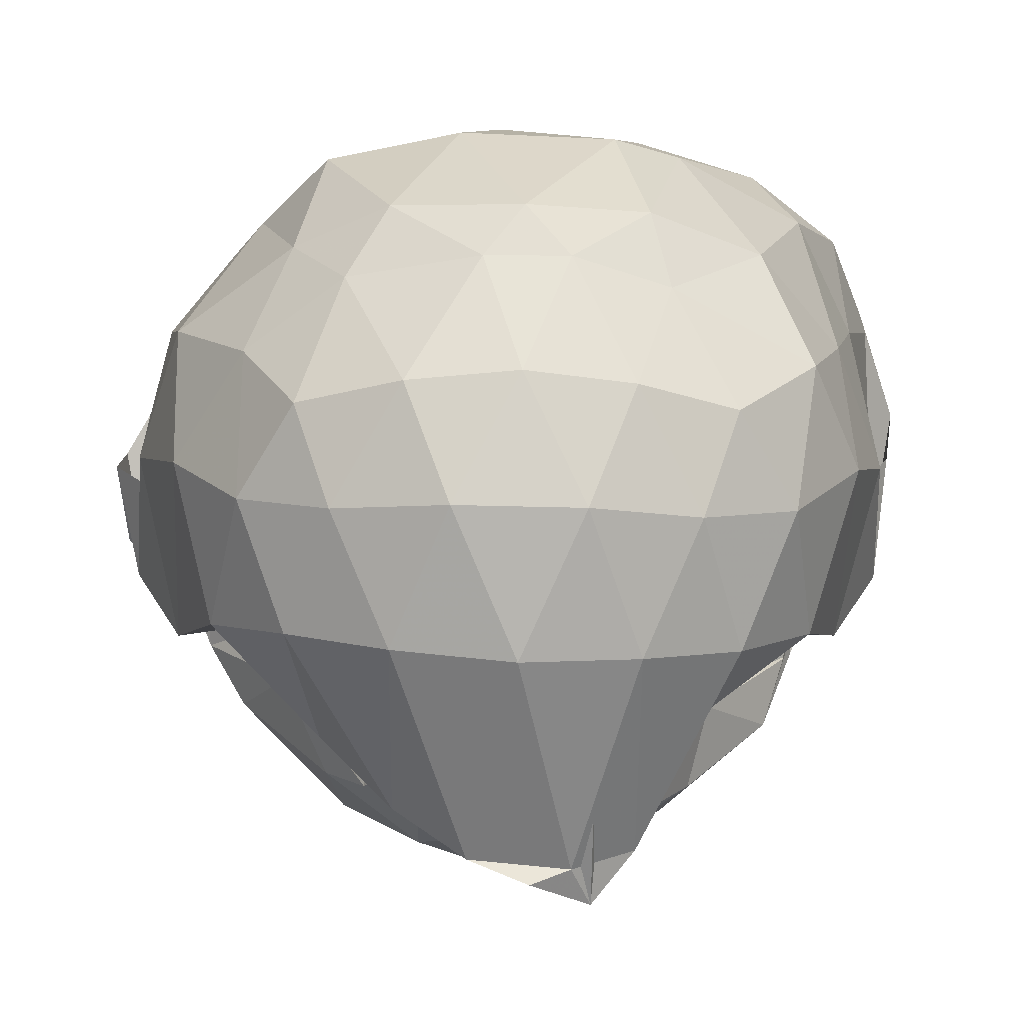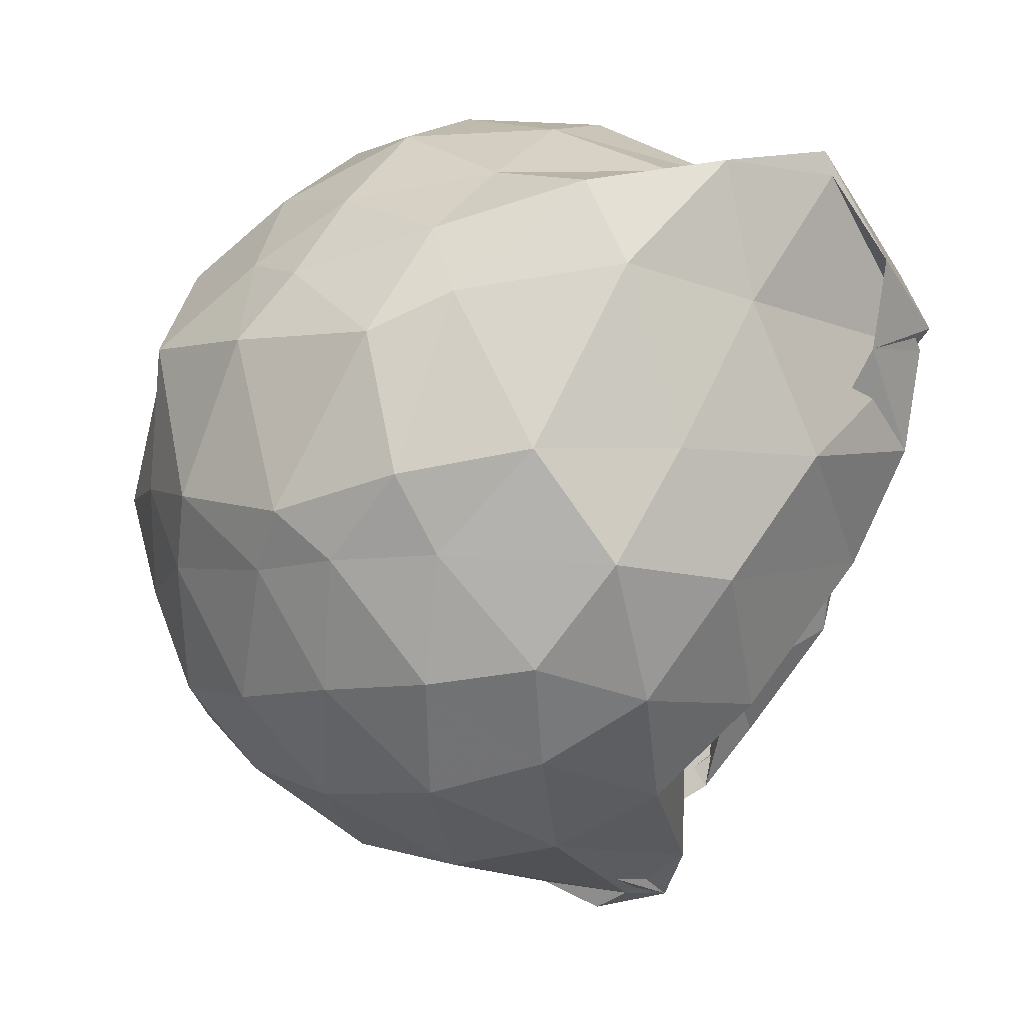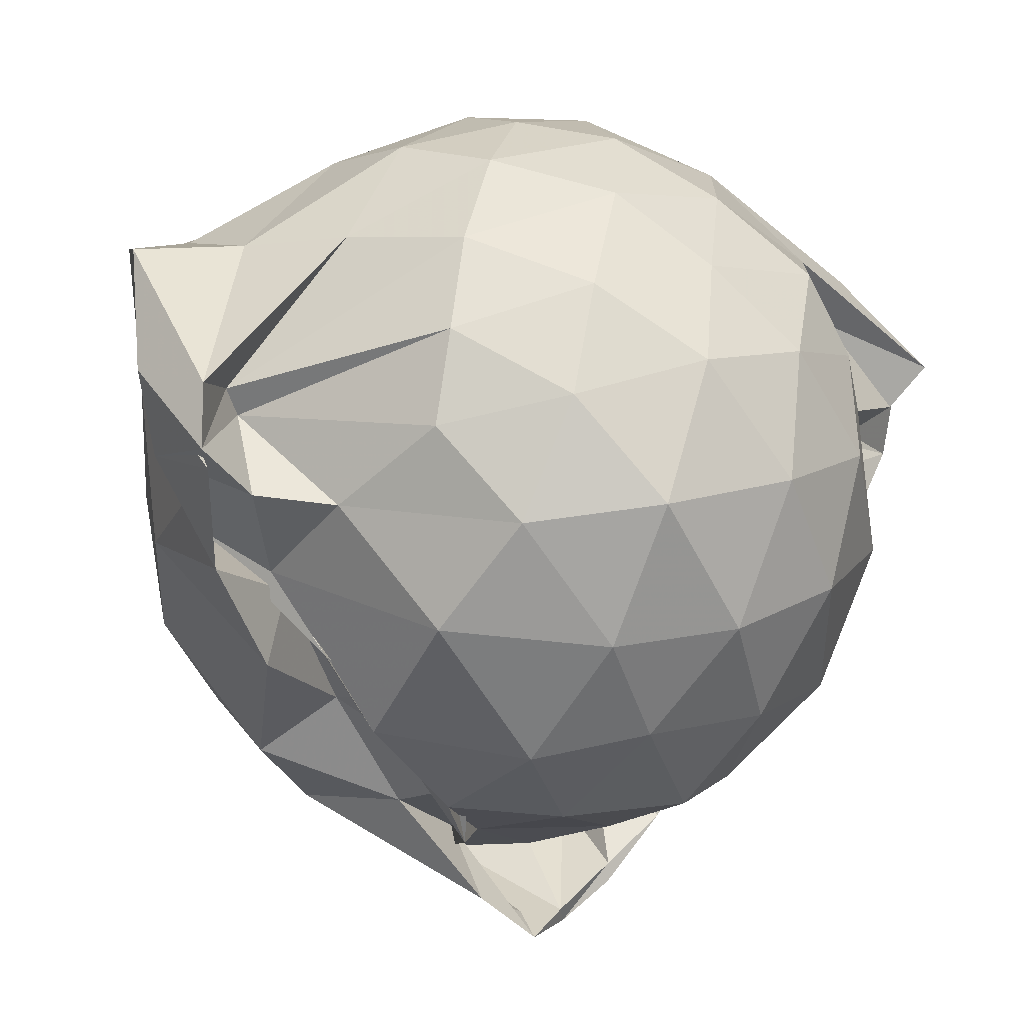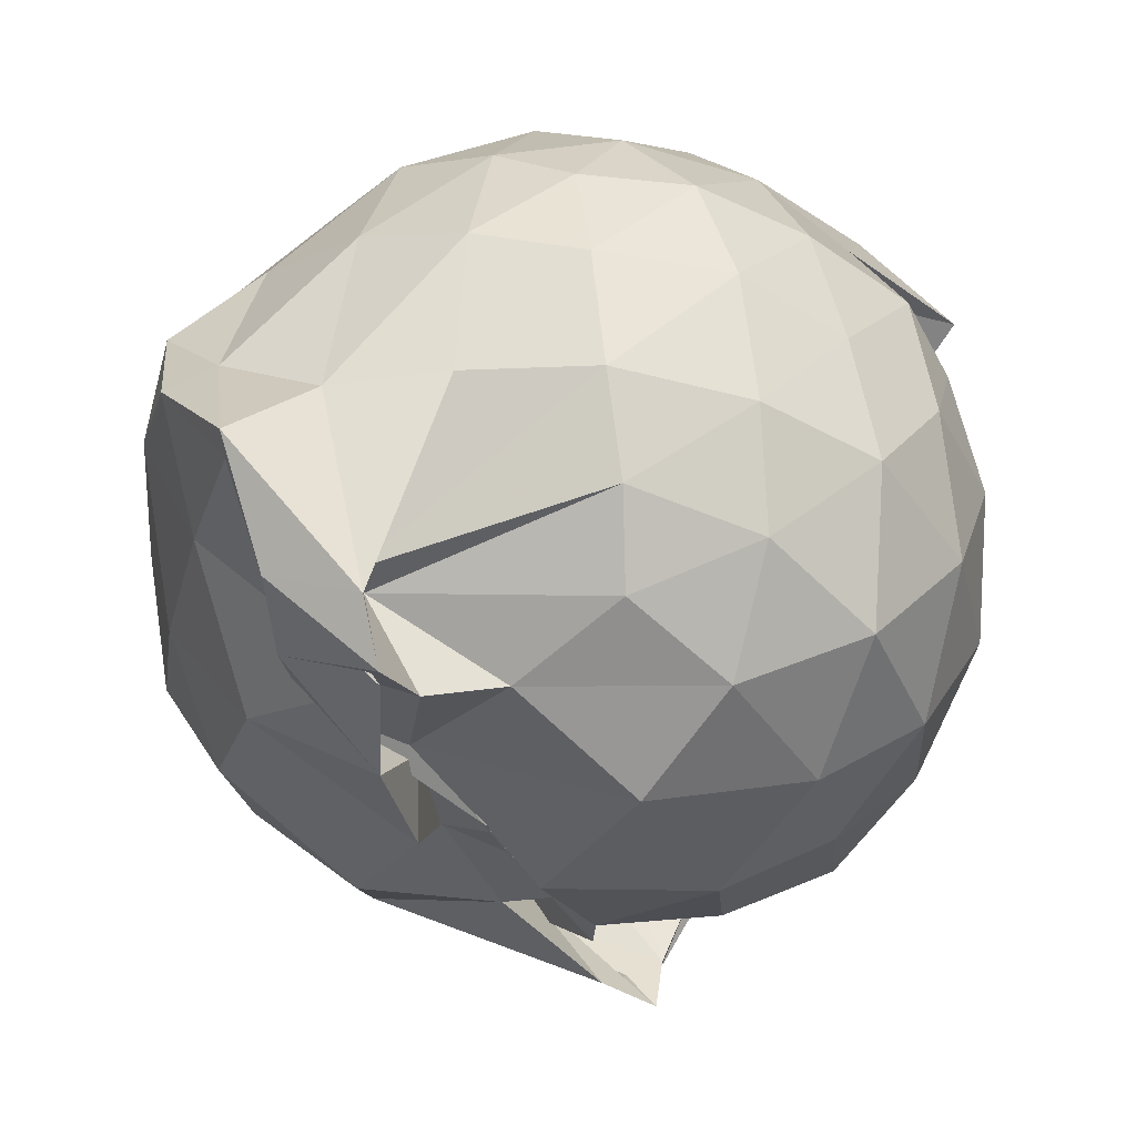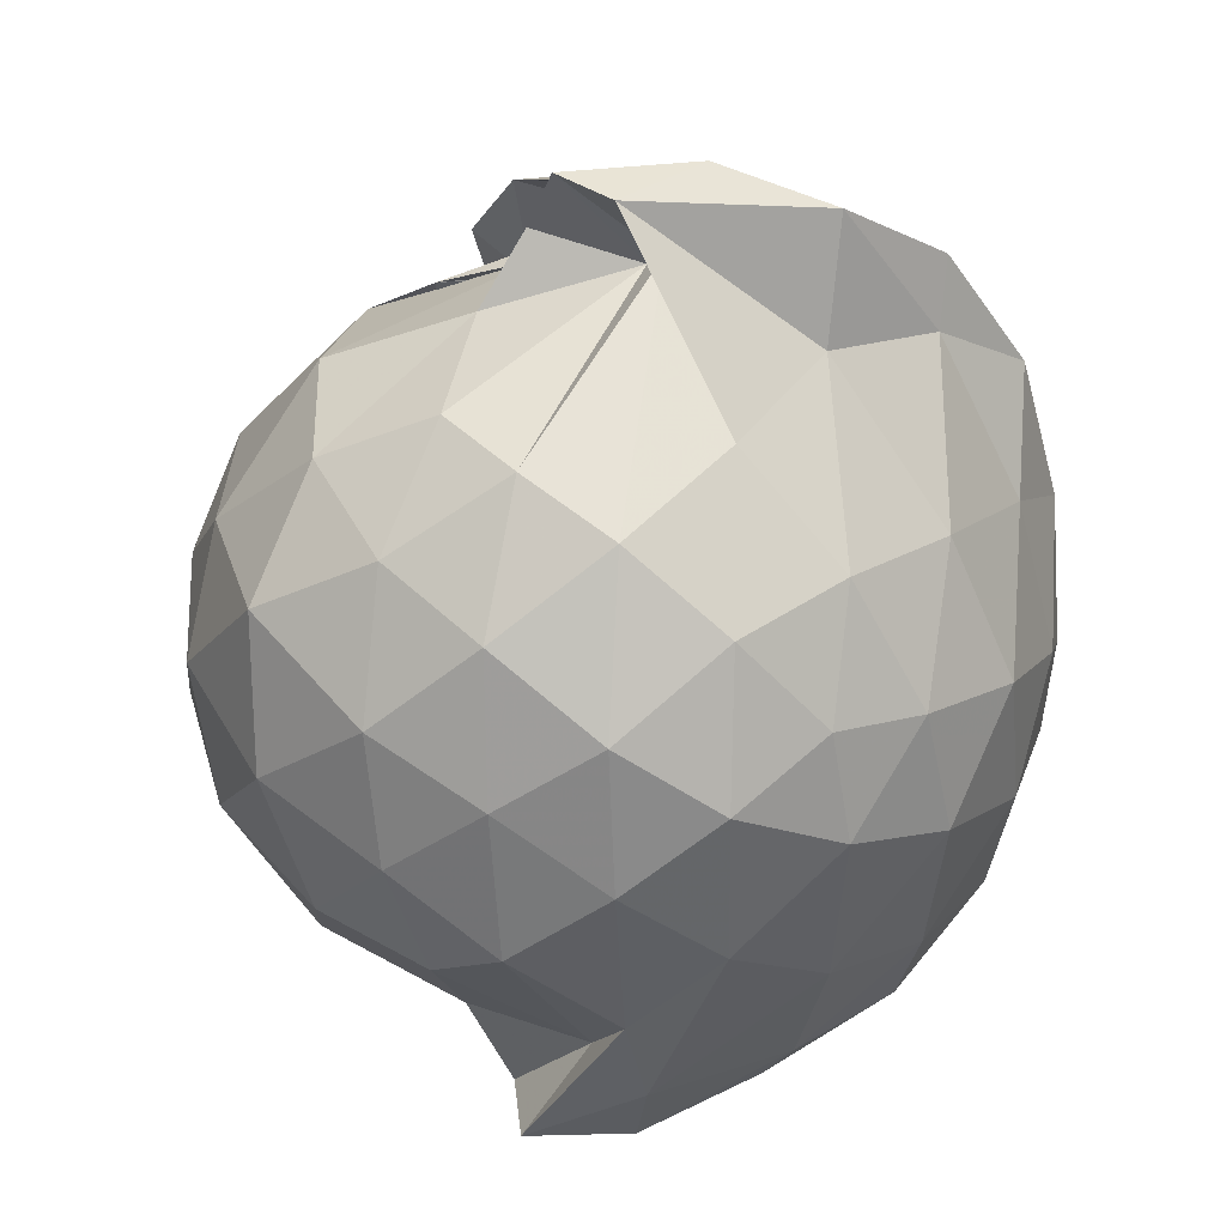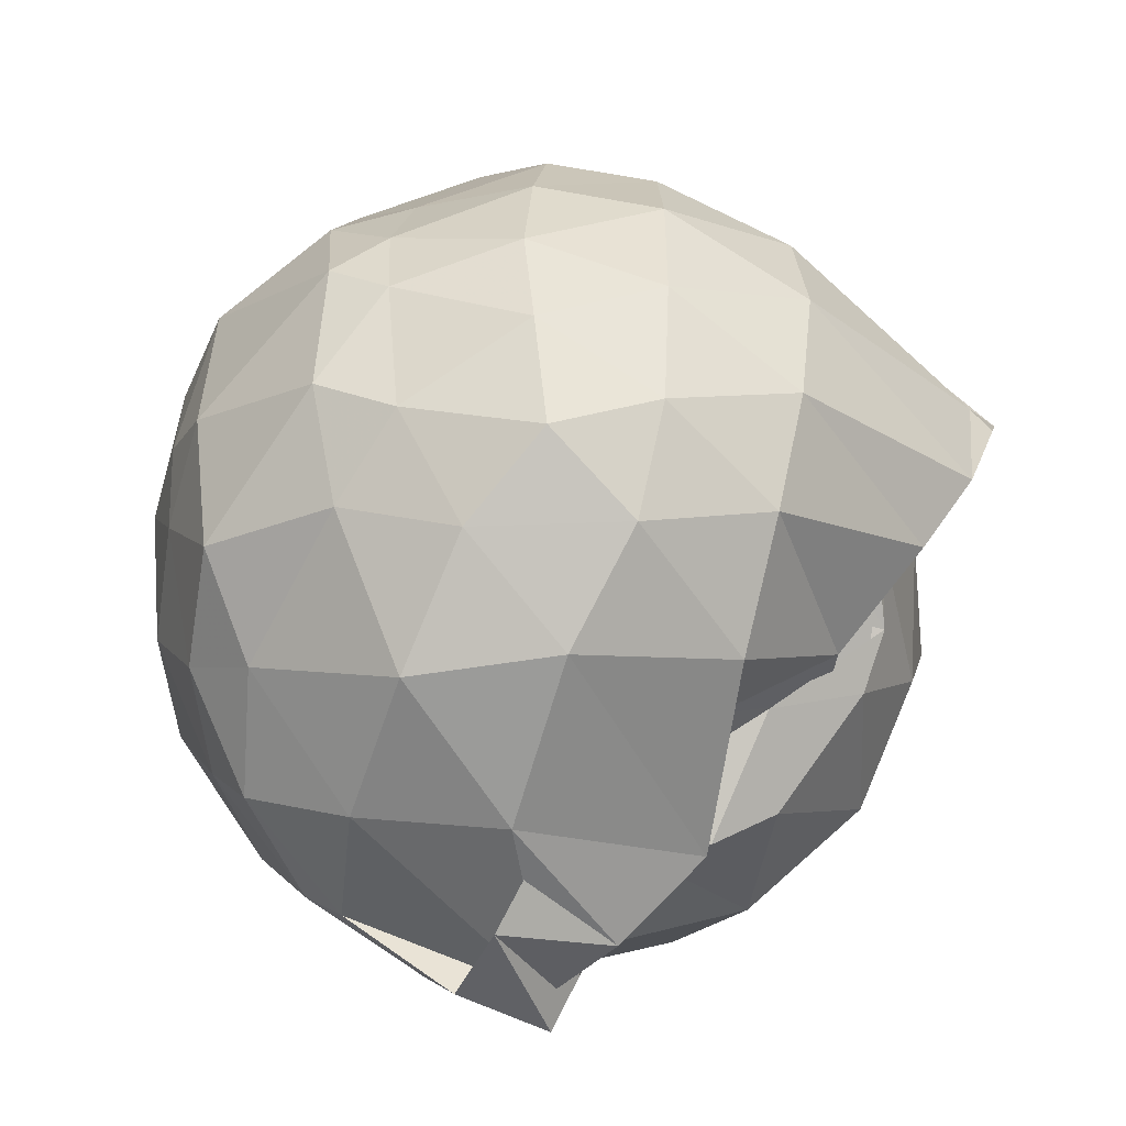
<metadata>
{"format":"obj","ext":"obj","renderer":"f3d","projection":"perspective","resolution":1024,"background":"white","views":[{"elev":-52.5,"azim":88.5,"up":"+Z"},{"elev":-7.1,"azim":123.8,"up":"+Z"},{"elev":18.4,"azim":-122.0,"up":"+Z"},{"elev":33.3,"azim":-141.8,"up":"+Z"},{"elev":14.4,"azim":-25.7,"up":"+Y"},{"elev":-50.3,"azim":127.6,"up":"+Y"}]}
</metadata>
<code>
v -2.299 -0.2317 1.191
v -2.593 -0.1848 -0.7477
v -1.467 -0.2765 0.6815
v -1.538 0.05774 0.7561
v -1.684 0.3593 0.8517
v -1.904 0.5911 0.9102
v -2.189 0.7062 0.9186
v -2.33 0.77 0.7417
v -2.601 0.7497 0.6272
v -2.4 0.565 0.6238
v -2.853 0.3185 0.6746
v -3.01 0.06955 0.7451
v -3.065 -0.2406 0.7898
v -3.02 -0.5265 0.7576
v -2.894 -0.7723 0.6832
v -2.532 -1 0.648
v -2.638 -1.231 0.53
v -2.415 -1.233 0.6155
v -2.201 -1.087 0.7557
v -1.908 -0.9479 0.7871
v -1.684 -0.7461 0.7678
v -1.536 -0.4469 0.7324
v -1.389 -0.01377 0.5077
v -1.484 0.1484 0.5946
v -1.695 0.4594 0.6558
v -1.983 0.6105 0.605
v -2.587 0.7303 0.5754
v -2.323 0.7354 0.5365
v -2.599 0.6327 0.5027
v -2.693 0.4729 0.478
v -3.04 0.2178 0.4905
v -3.19 -0.05224 0.5284
v -3.181 -0.39 0.522
v -3.061 -0.6806 0.4986
v -2.738 -0.9366 0.4859
v -2.608 -1.149 0.4313
v -2.324 -1.234 0.4353
v -2.575 -1.192 0.4907
v -1.987 -1.088 0.5516
v -1.693 -0.8557 0.595
v -1.487 -0.6915 0.5529
v -1.392 -0.3751 0.5276
v -1.397 0.05806 0.1919
v -1.533 0.3222 0.2419
v -1.797 0.5298 0.2584
v -2.16 0.6715 0.2727
v -2.55 0.7038 0.331
v -2.293 0.6269 0.3401
v -2.477 0.5331 0.271
v -2.93 0.3621 0.2411
v -3.144 0.05223 0.209
v -3.216 -0.2306 0.2176
v -3.164 -0.5283 0.2369
v -2.945 -0.8291 0.21
v -2.389 -1.011 0.2337
v -2.276 -1.125 0.2835
v -2.559 -1.175 0.291
v -2.173 -1.148 0.2709
v -1.789 -1.033 0.2557
v -1.536 -0.7538 0.2347
v -1.39 -0.5296 0.1865
v -1.343 -0.2261 0.1264
v -1.489 0.1042 0.02413
v -1.673 0.4409 -0.001378
v -1.952 0.5662 -0.01782
v -2.529 0.5747 0.0701
v -2.453 0.4847 0.2087
v -2.623 0.4759 0.1035
v -2.707 0.4028 -0.06738
v -2.987 0.1613 -0.08705
v -3.117 -0.06886 -0.03224
v -3.127 -0.3672 -0.04813
v -3.001 -0.6396 -0.07644
v -2.69 -0.8853 -0.04678
v -2.603 -0.9744 0.07196
v -2.344 -0.9941 0.1695
v -2.561 -1.051 0.05731
v -1.953 -1.022 -0.04211
v -1.673 -0.8552 0.007192
v -1.489 -0.6254 0.03783
v -1.405 -0.3193 0.007832
v -1.408 -0.1222 0.01854
v -1.647 0.2519 -0.2193
v -1.875 0.3945 -0.2795
v -2.237 0.4558 -0.2728
v -2.361 0.312 -0.1241
v -2.574 0.3188 -0.04875
v -2.534 0.2463 -0.1989
v -2.695 0.2015 -0.3068
v -2.897 0.01508 -0.297
v -3.012 -0.2425 -0.2815
v -2.903 -0.4453 -0.3033
v -2.686 -0.6679 -0.293
v -2.512 -0.7756 -0.1555
v -2.474 -0.841 -0.01233
v -2.398 -0.8486 -0.08945
v -2.249 -0.9289 -0.2675
v -1.875 -0.8553 -0.2779
v -1.65 -0.7258 -0.2231
v -1.558 -0.4856 -0.2591
v -1.53 -0.2287 -0.2523
v -1.563 0.02271 -0.2476
v -1.606 -0.2372 0.8713
v -1.726 0.09422 0.9154
v -1.918 0.4421 0.9094
v -2.171 0.6978 0.9735
v -2.531 0.7074 0.7526
v -2.396 0.5893 0.6885
v -2.783 0.2382 0.8628
v -2.888 -0.06135 0.9453
v -2.882 -0.3793 0.9439
v -2.824 -0.7019 0.8709
v -2.541 -0.9068 0.82
v -2.448 -1.099 0.7303
v -2.171 -1.01 0.8373
v -1.916 -0.7977 0.9027
v -1.722 -0.5114 0.93
v -1.828 -0.2252 1.069
v -1.983 0.08401 1.075
v -2.188 0.4309 0.9529
v -2.401 0.2811 0.9953
v -2.654 0.125 1.026
v -2.708 -0.2366 1.094
v -2.668 -0.5476 1.04
v -2.427 -0.7054 1.036
v -2.185 -0.7884 0.999
v -1.983 -0.4923 1.102
v -2.083 -0.2291 1.171
v -2.245 0.04758 1.152
v -2.482 -0.04811 1.15
v -2.498 -0.3764 1.169
v -2.241 -0.4648 1.164
v -1.795 0.1721 -0.4156
v -2.117 0.2745 -0.4812
v -2.413 0.1747 -0.4041
v -2.653 0.1225 -0.2888
v -2.622 0.1142 -0.4488
v -2.498 0.003892 -0.4909
v -2.729 -0.2268 -0.4478
v -2.518 -0.4465 -0.4785
v -2.634 -0.5724 -0.3921
v -2.659 -0.6546 -0.2094
v -2.549 -0.68 -0.3179
v -2.103 -0.7432 -0.4686
v -1.795 -0.6411 -0.4112
v -1.728 -0.378 -0.4774
v -1.728 -0.08238 -0.4768
v -2.046 0.04635 -0.5967
v -2.605 0.0583 -0.6179
v -2.349 -0.009792 -0.5431
v -2.264 -0.04707 -0.6435
v -2.408 -0.202 -0.6168
v -2.31 -0.3668 -0.5838
v -2.334 -0.4383 -0.421
v -2.545 -0.5002 -0.5597
v -2.04 -0.5056 -0.59
v -2.027 -0.2257 -0.6392
v -2.576 -0.09081 -0.7116
v -2.686 -0.04205 -0.7144
v -2.61 -0.1663 -0.7056
v -2.566 -0.3374 -0.6422
v -2.577 -0.3278 -0.6854
f 3 23 4
f 4 23 24
f 4 24 5
f 5 24 25
f 5 25 6
f 6 25 26
f 6 26 7
f 7 26 27
f 7 27 8
f 8 27 28
f 8 28 9
f 9 28 29
f 9 29 10
f 10 29 30
f 10 30 11
f 11 30 31
f 11 31 12
f 12 31 32
f 12 32 13
f 13 32 33
f 13 33 14
f 14 33 34
f 14 34 15
f 15 34 35
f 15 35 16
f 16 35 36
f 16 36 17
f 17 36 37
f 17 37 18
f 18 37 38
f 18 38 19
f 19 38 39
f 19 39 20
f 20 39 40
f 20 40 21
f 21 40 41
f 21 41 22
f 22 41 42
f 22 42 3
f 3 42 23
f 23 43 24
f 24 43 44
f 24 44 25
f 25 44 45
f 25 45 26
f 26 45 46
f 26 46 27
f 27 46 47
f 27 47 28
f 28 47 48
f 28 48 29
f 29 48 49
f 29 49 30
f 30 49 50
f 30 50 31
f 31 50 51
f 31 51 32
f 32 51 52
f 32 52 33
f 33 52 53
f 33 53 34
f 34 53 54
f 34 54 35
f 35 54 55
f 35 55 36
f 36 55 56
f 36 56 37
f 37 56 57
f 37 57 38
f 38 57 58
f 38 58 39
f 39 58 59
f 39 59 40
f 40 59 60
f 40 60 41
f 41 60 61
f 41 61 42
f 42 61 62
f 42 62 23
f 23 62 43
f 43 63 44
f 44 63 64
f 44 64 45
f 45 64 65
f 45 65 46
f 46 65 66
f 46 66 47
f 47 66 67
f 47 67 48
f 48 67 68
f 48 68 49
f 49 68 69
f 49 69 50
f 50 69 70
f 50 70 51
f 51 70 71
f 51 71 52
f 52 71 72
f 52 72 53
f 53 72 73
f 53 73 54
f 54 73 74
f 54 74 55
f 55 74 75
f 55 75 56
f 56 75 76
f 56 76 57
f 57 76 77
f 57 77 58
f 58 77 78
f 58 78 59
f 59 78 79
f 59 79 60
f 60 79 80
f 60 80 61
f 61 80 81
f 61 81 62
f 62 81 82
f 62 82 43
f 43 82 63
f 63 83 64
f 64 83 84
f 64 84 65
f 65 84 85
f 65 85 66
f 66 85 86
f 66 86 67
f 67 86 87
f 67 87 68
f 68 87 88
f 68 88 69
f 69 88 89
f 69 89 70
f 70 89 90
f 70 90 71
f 71 90 91
f 71 91 72
f 72 91 92
f 72 92 73
f 73 92 93
f 73 93 74
f 74 93 94
f 74 94 75
f 75 94 95
f 75 95 76
f 76 95 96
f 76 96 77
f 77 96 97
f 77 97 78
f 78 97 98
f 78 98 79
f 79 98 99
f 79 99 80
f 80 99 100
f 80 100 81
f 81 100 101
f 81 101 82
f 82 101 102
f 82 102 63
f 63 102 83
f 103 104 118
f 104 119 118
f 104 105 119
f 105 120 119
f 105 106 120
f 106 107 120
f 107 121 120
f 107 108 121
f 108 122 121
f 108 109 122
f 109 110 122
f 110 123 122
f 110 111 123
f 111 124 123
f 111 112 124
f 112 113 124
f 113 125 124
f 113 114 125
f 114 126 125
f 114 115 126
f 115 116 126
f 116 127 126
f 116 117 127
f 117 118 127
f 117 103 118
f 118 119 128
f 119 129 128
f 119 120 129
f 120 121 129
f 121 130 129
f 121 122 130
f 122 123 130
f 123 131 130
f 123 124 131
f 124 125 131
f 125 132 131
f 125 126 132
f 126 127 132
f 127 128 132
f 127 118 128
f 133 148 134
f 134 148 149
f 134 149 135
f 135 149 150
f 135 150 136
f 136 150 137
f 137 150 151
f 137 151 138
f 138 151 152
f 138 152 139
f 139 152 140
f 140 152 153
f 140 153 141
f 141 153 154
f 141 154 142
f 142 154 143
f 143 154 155
f 143 155 144
f 144 155 156
f 144 156 145
f 145 156 146
f 146 156 157
f 146 157 147
f 147 157 148
f 147 148 133
f 148 158 149
f 149 158 159
f 149 159 150
f 150 159 151
f 151 159 160
f 151 160 152
f 152 160 153
f 153 160 161
f 153 161 154
f 154 161 155
f 155 161 162
f 155 162 156
f 156 162 157
f 157 162 158
f 157 158 148
f 3 4 103
f 103 4 104
f 4 5 104
f 104 5 105
f 5 6 105
f 105 6 106
f 6 7 106
f 7 8 106
f 106 8 107
f 8 9 107
f 107 9 108
f 9 10 108
f 108 10 109
f 10 11 109
f 11 12 109
f 109 12 110
f 12 13 110
f 110 13 111
f 13 14 111
f 111 14 112
f 14 15 112
f 15 16 112
f 112 16 113
f 16 17 113
f 113 17 114
f 17 18 114
f 114 18 115
f 18 19 115
f 19 20 115
f 115 20 116
f 20 21 116
f 116 21 117
f 21 22 117
f 117 22 103
f 22 3 103
f 83 133 84
f 84 133 134
f 84 134 85
f 85 134 135
f 85 135 86
f 86 135 136
f 86 136 87
f 87 136 88
f 88 136 137
f 88 137 89
f 89 137 138
f 89 138 90
f 90 138 139
f 90 139 91
f 91 139 92
f 92 139 140
f 92 140 93
f 93 140 141
f 93 141 94
f 94 141 142
f 94 142 95
f 95 142 96
f 96 142 143
f 96 143 97
f 97 143 144
f 97 144 98
f 98 144 145
f 98 145 99
f 99 145 100
f 100 145 146
f 100 146 101
f 101 146 147
f 101 147 102
f 102 147 133
f 102 133 83
f 128 129 1
f 129 130 1
f 130 131 1
f 131 132 1
f 132 128 1
f 159 158 2
f 160 159 2
f 161 160 2
f 162 161 2
f 158 162 2

</code>
